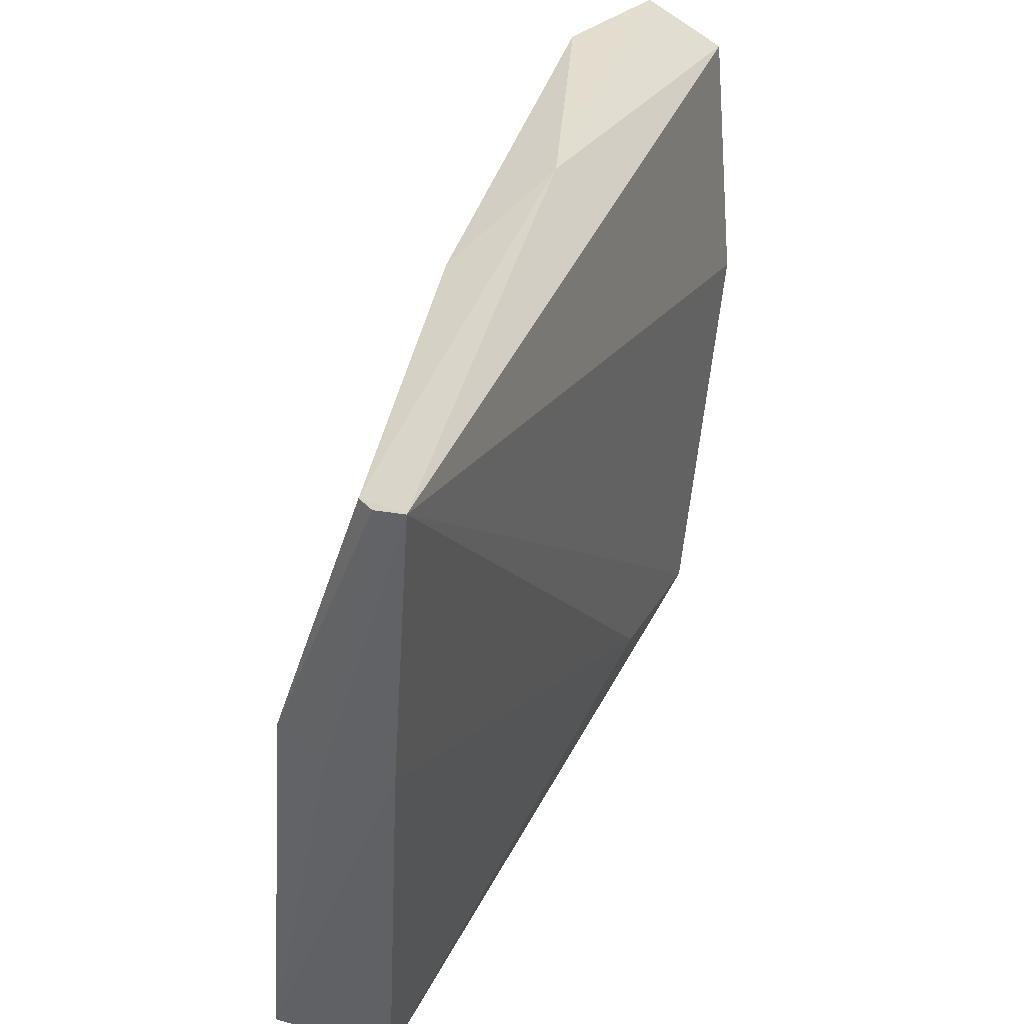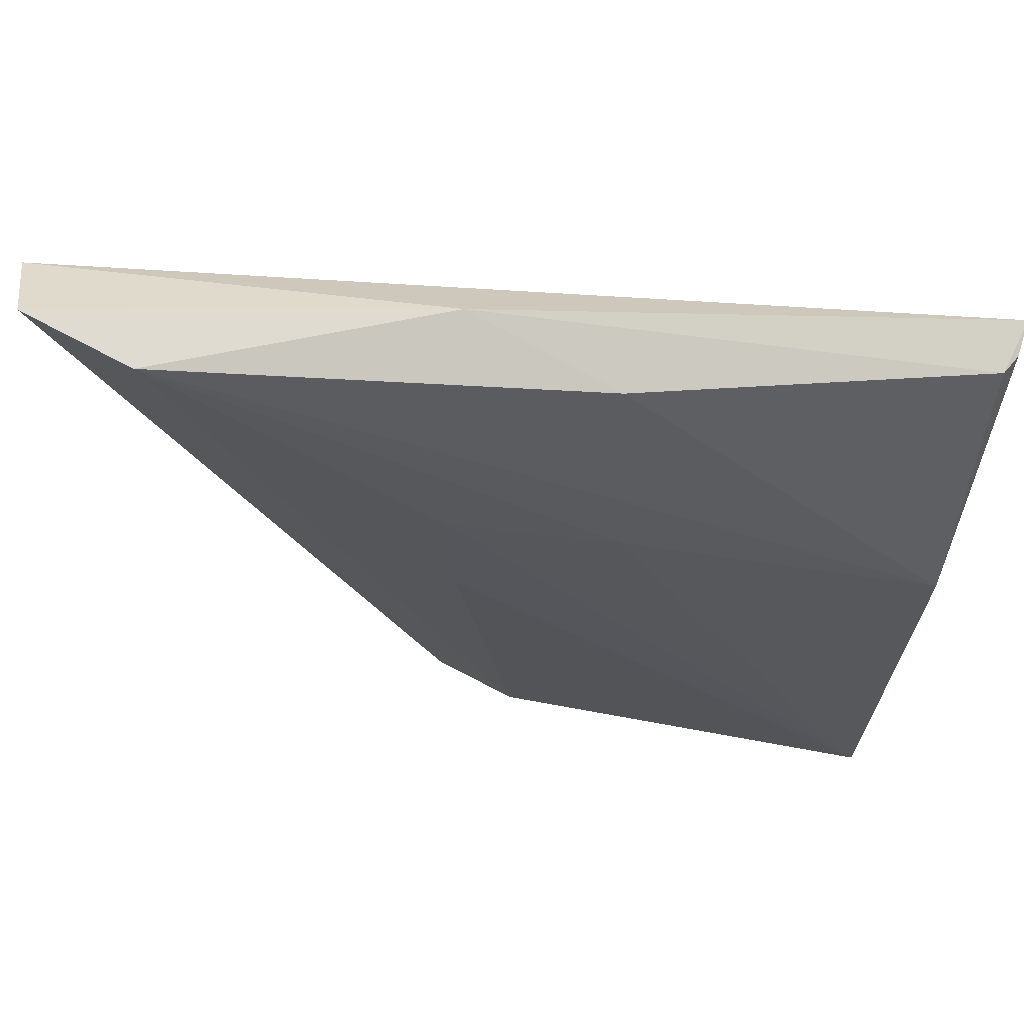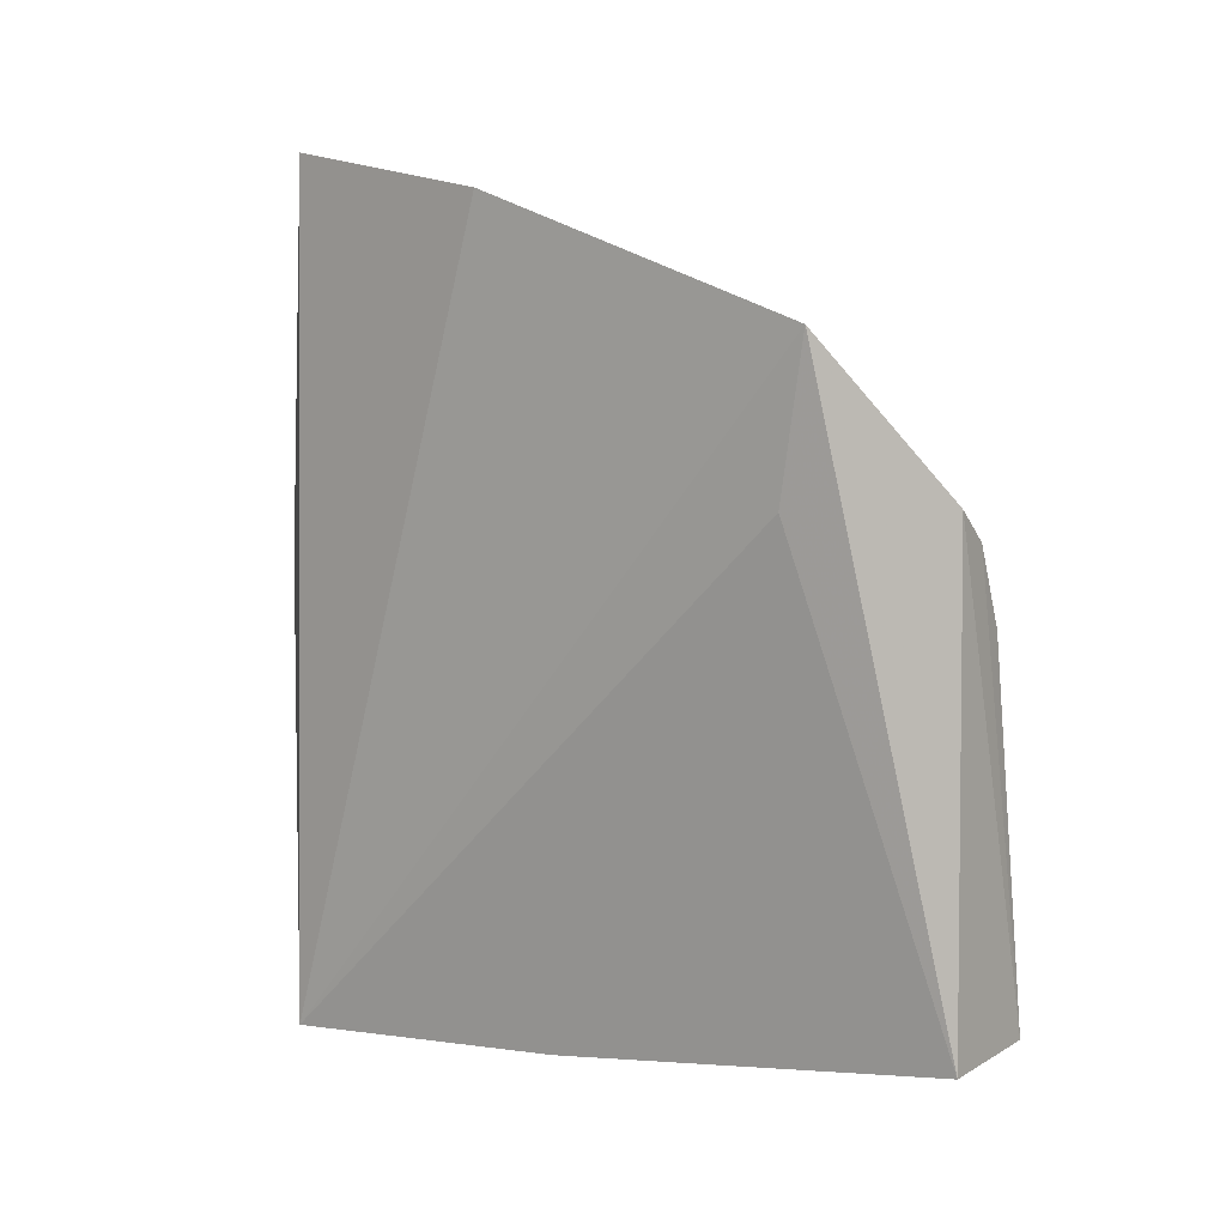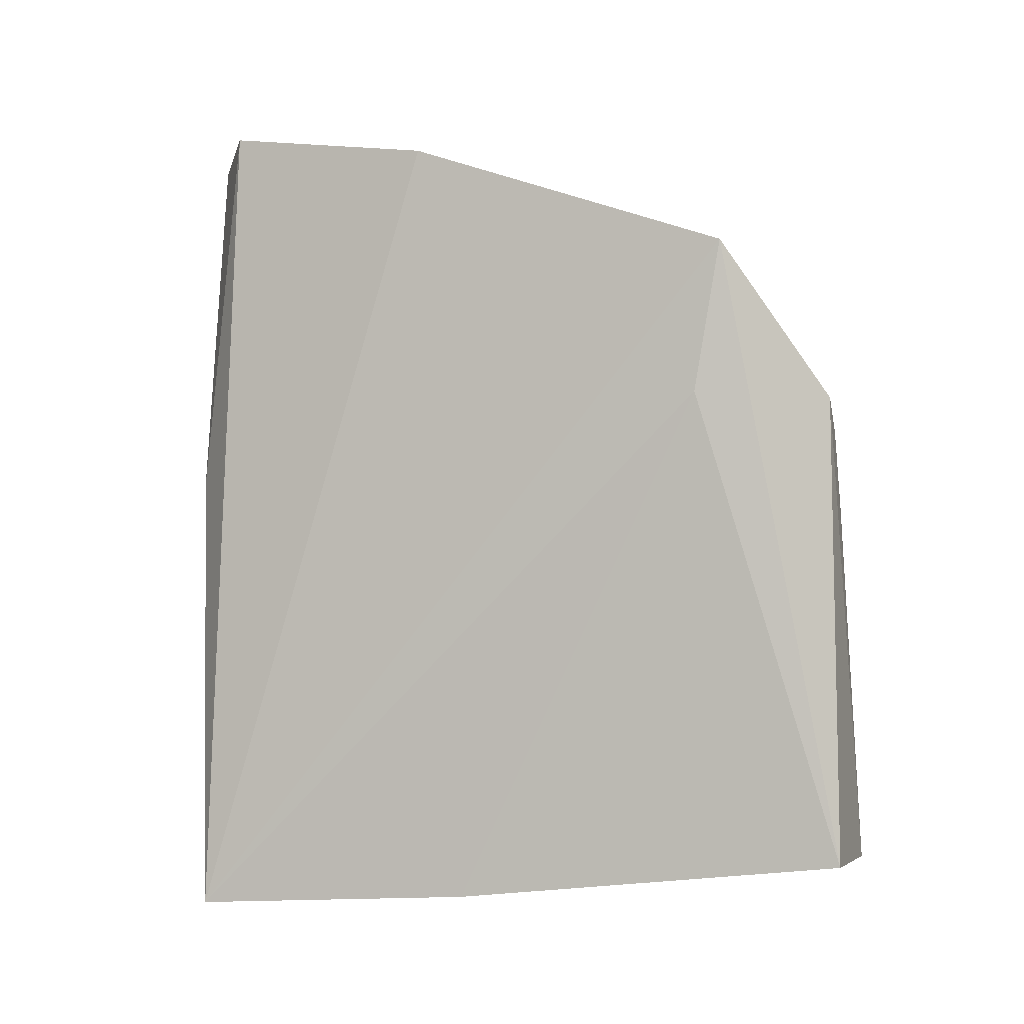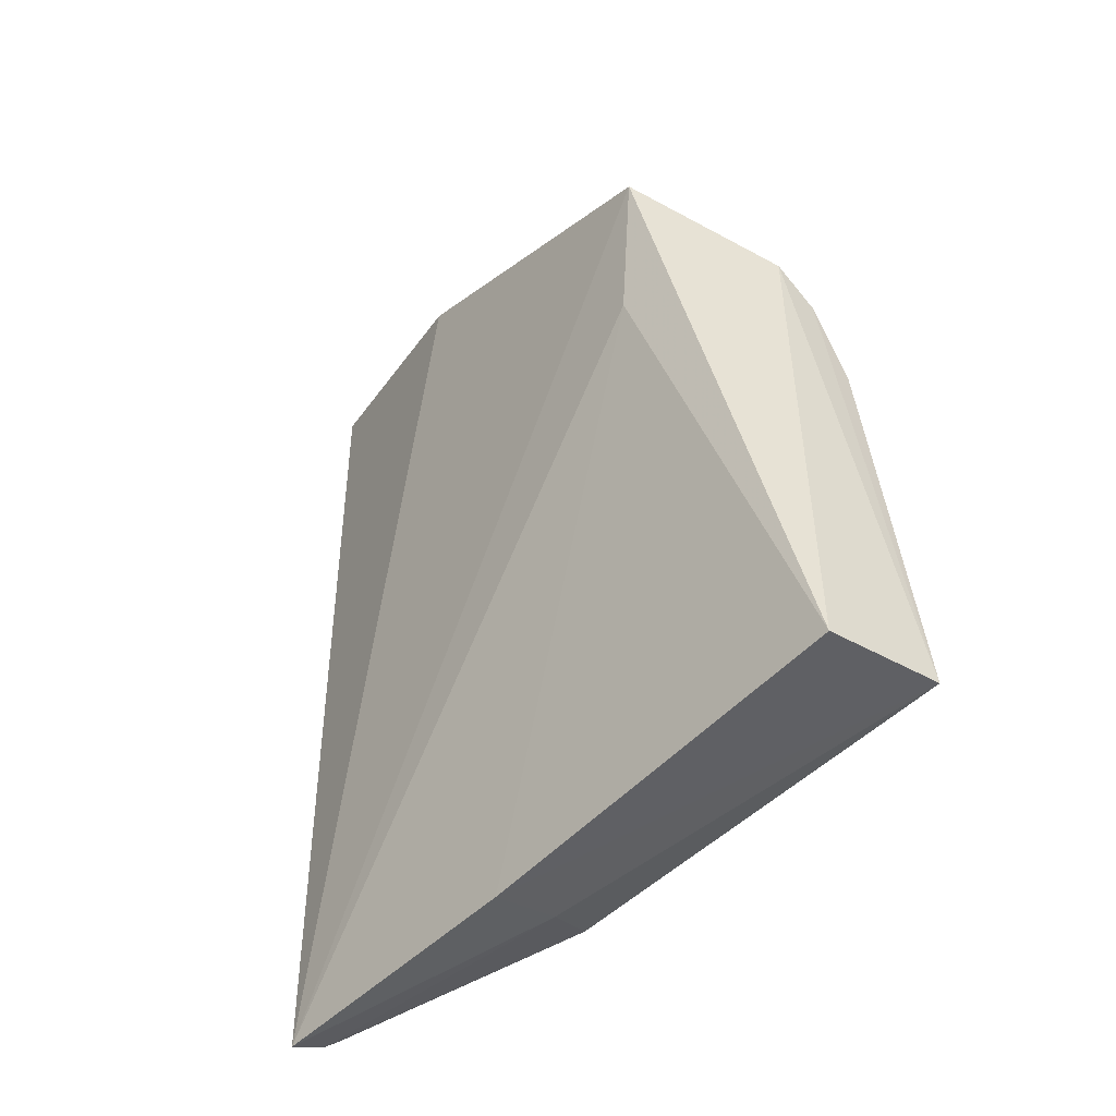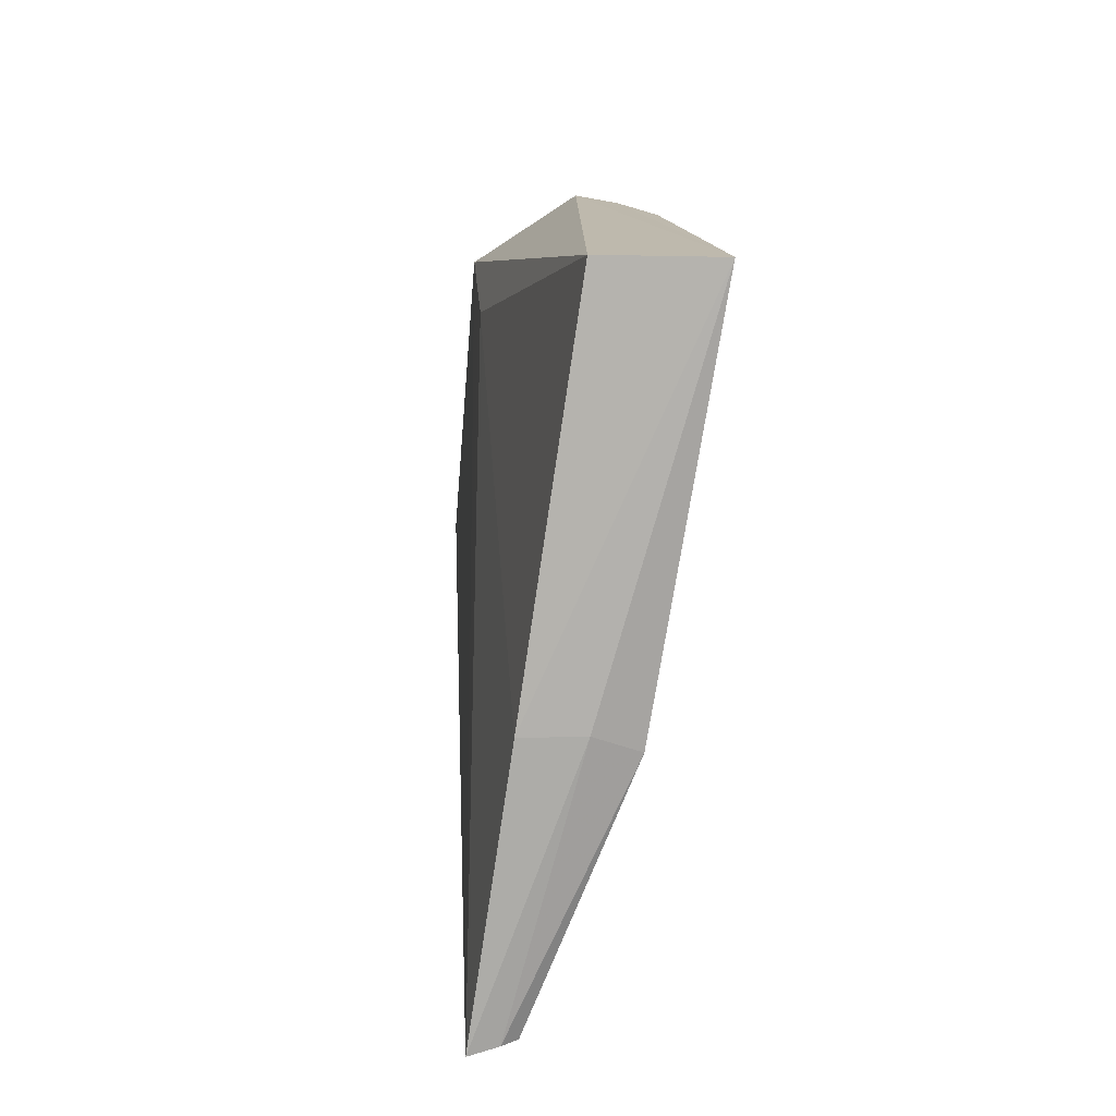
<metadata>
{"format":"obj","ext":"obj","renderer":"f3d","projection":"perspective","resolution":1024,"background":"white","views":[{"elev":38.7,"azim":-162.4,"up":"+Y"},{"elev":67.2,"azim":93.2,"up":"+Y"},{"elev":5.8,"azim":-56.9,"up":"+Z"},{"elev":-7.3,"azim":-72.5,"up":"+Z"},{"elev":-46.7,"azim":-38.0,"up":"+Z"},{"elev":-75.1,"azim":-4.2,"up":"+Z"}]}
</metadata>
<code>
v 0.0302 0.003078 0.08904
v 0.03914 -0.07012 0.04566
v 0.03982 -0.02695 0.004269
v 0.02586 0.002192 0.0009691
v 0.01999 -0.06042 0.07312
v 0.03142 -0.07039 0.00567
v 0.03467 0.001647 0.03594
v 0.03545 0.003292 0.07821
v 0.03528 -0.07022 0.05386
v 0.02282 -0.001936 0.09064
v 0.04392 -0.07101 0.006441
v 0.02147 -0.05711 0.05686
v 0.03059 0.001125 0.002983
v 0.02878 0.004614 0.05009
v 0.02185 -0.05942 0.07175
v 0.03082 -0.07039 0.05706
v 0.01941 -0.02584 0.08606
v 0.03937 -0.03369 0.05102
v 0.03906 -0.02174 0.03508
v 0.02819 -0.0283 0.002
v 0.02896 0.001307 0.001723
v 0.02101 -0.02641 0.08485
v 0.03851 -0.02074 0.0517
v 0.03484 -0.02868 0.002621
f 8 3 7
f 9 8 1
f 9 2 8
f 11 2 9
f 12 6 5
f 12 5 4
f 13 7 3
f 14 8 7
f 14 1 8
f 14 10 1
f 14 4 10
f 14 13 4
f 14 7 13
f 15 9 1
f 15 1 5
f 15 5 9
f 16 9 5
f 16 5 6
f 16 11 9
f 16 6 11
f 17 1 10
f 17 10 4
f 17 4 5
f 18 8 2
f 18 2 11
f 19 11 3
f 19 3 8
f 20 11 6
f 20 12 4
f 20 6 12
f 21 13 3
f 21 4 13
f 22 17 5
f 22 5 1
f 22 1 17
f 23 18 11
f 23 11 19
f 23 19 8
f 23 8 18
f 24 20 4
f 24 3 11
f 24 11 20
f 24 21 3
f 24 4 21

</code>
